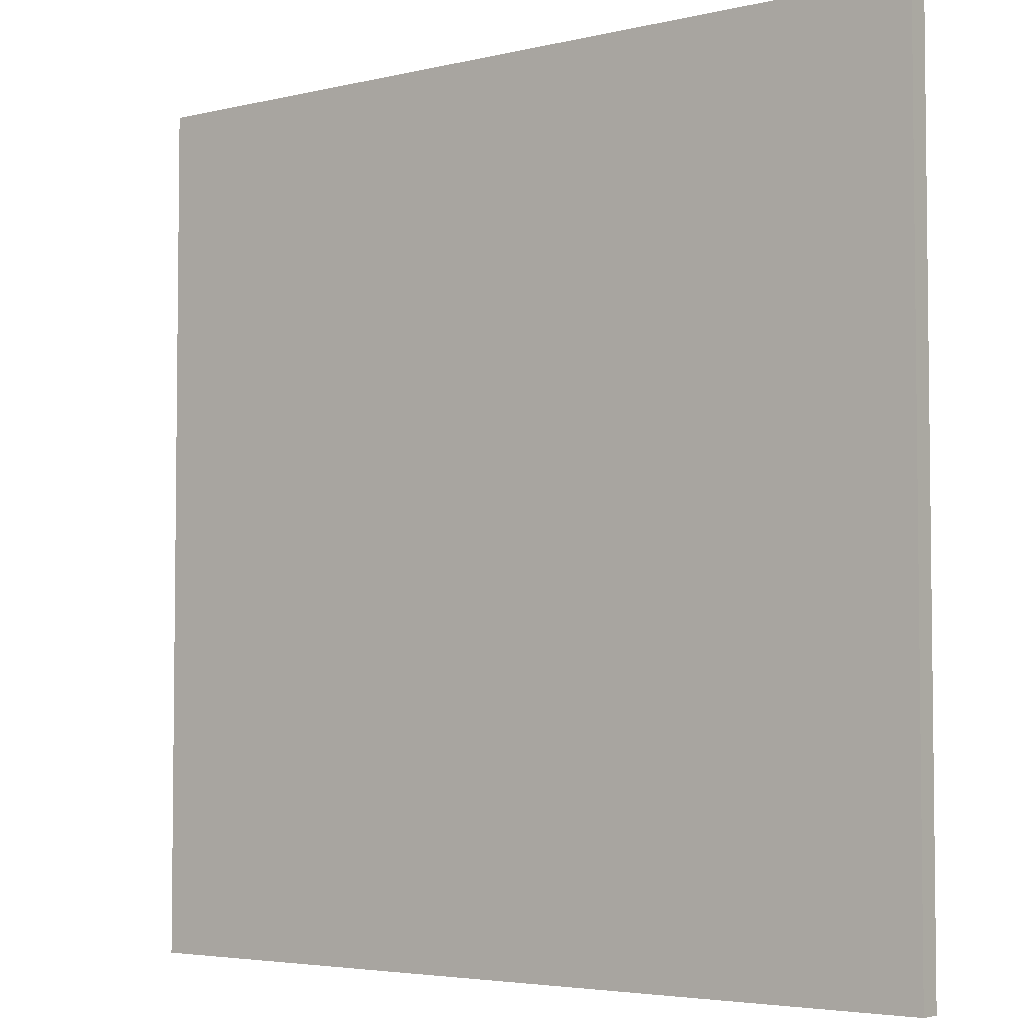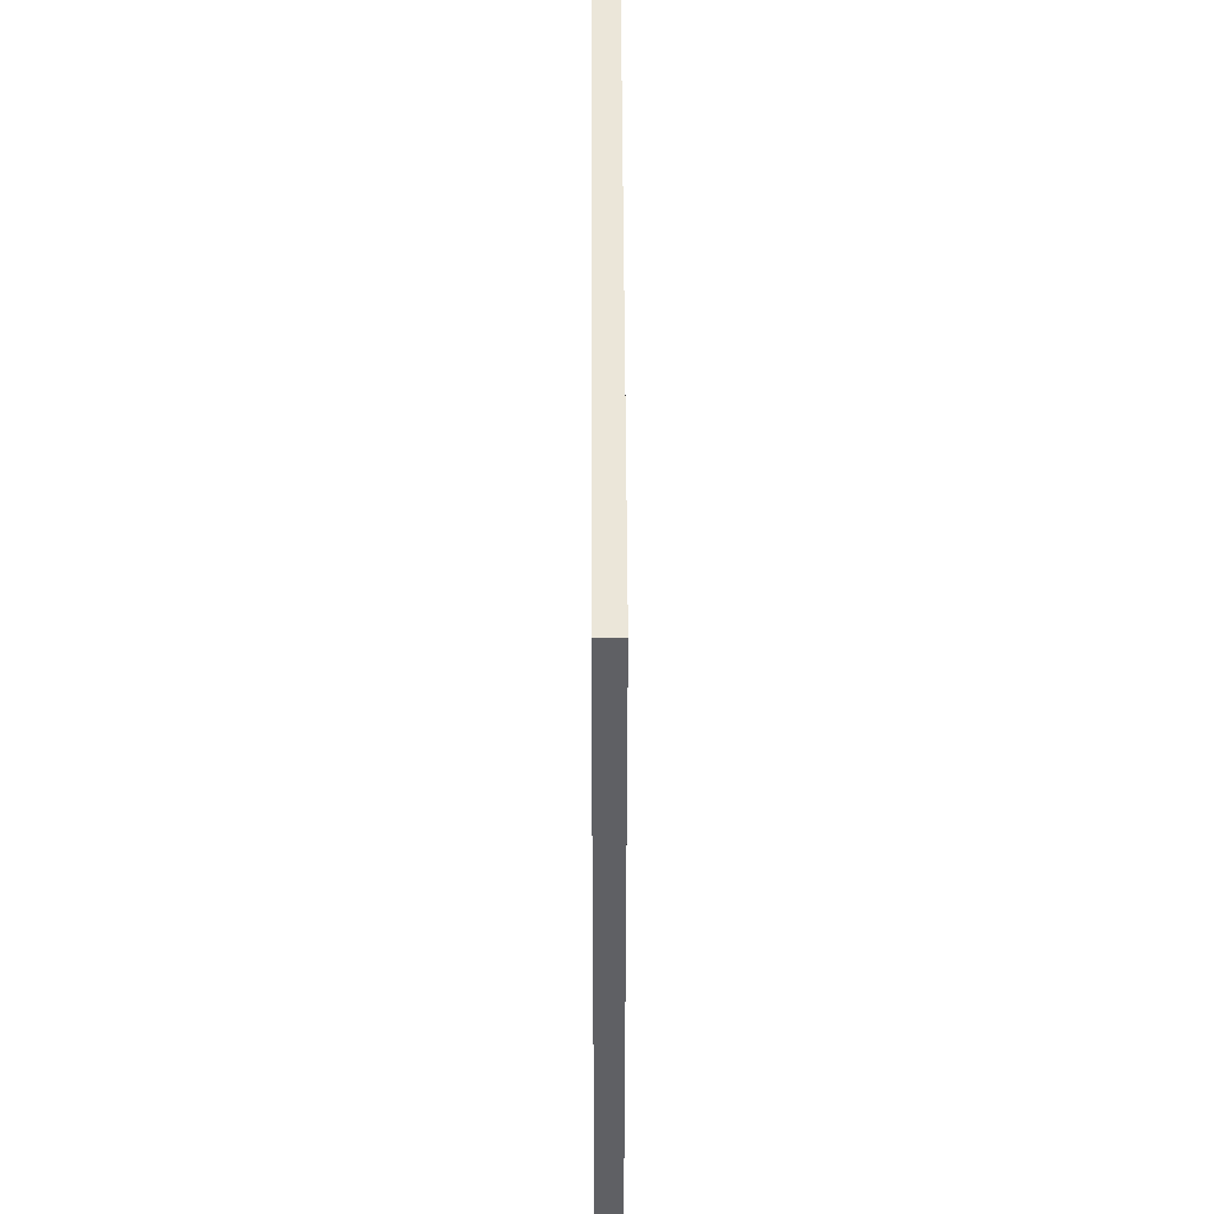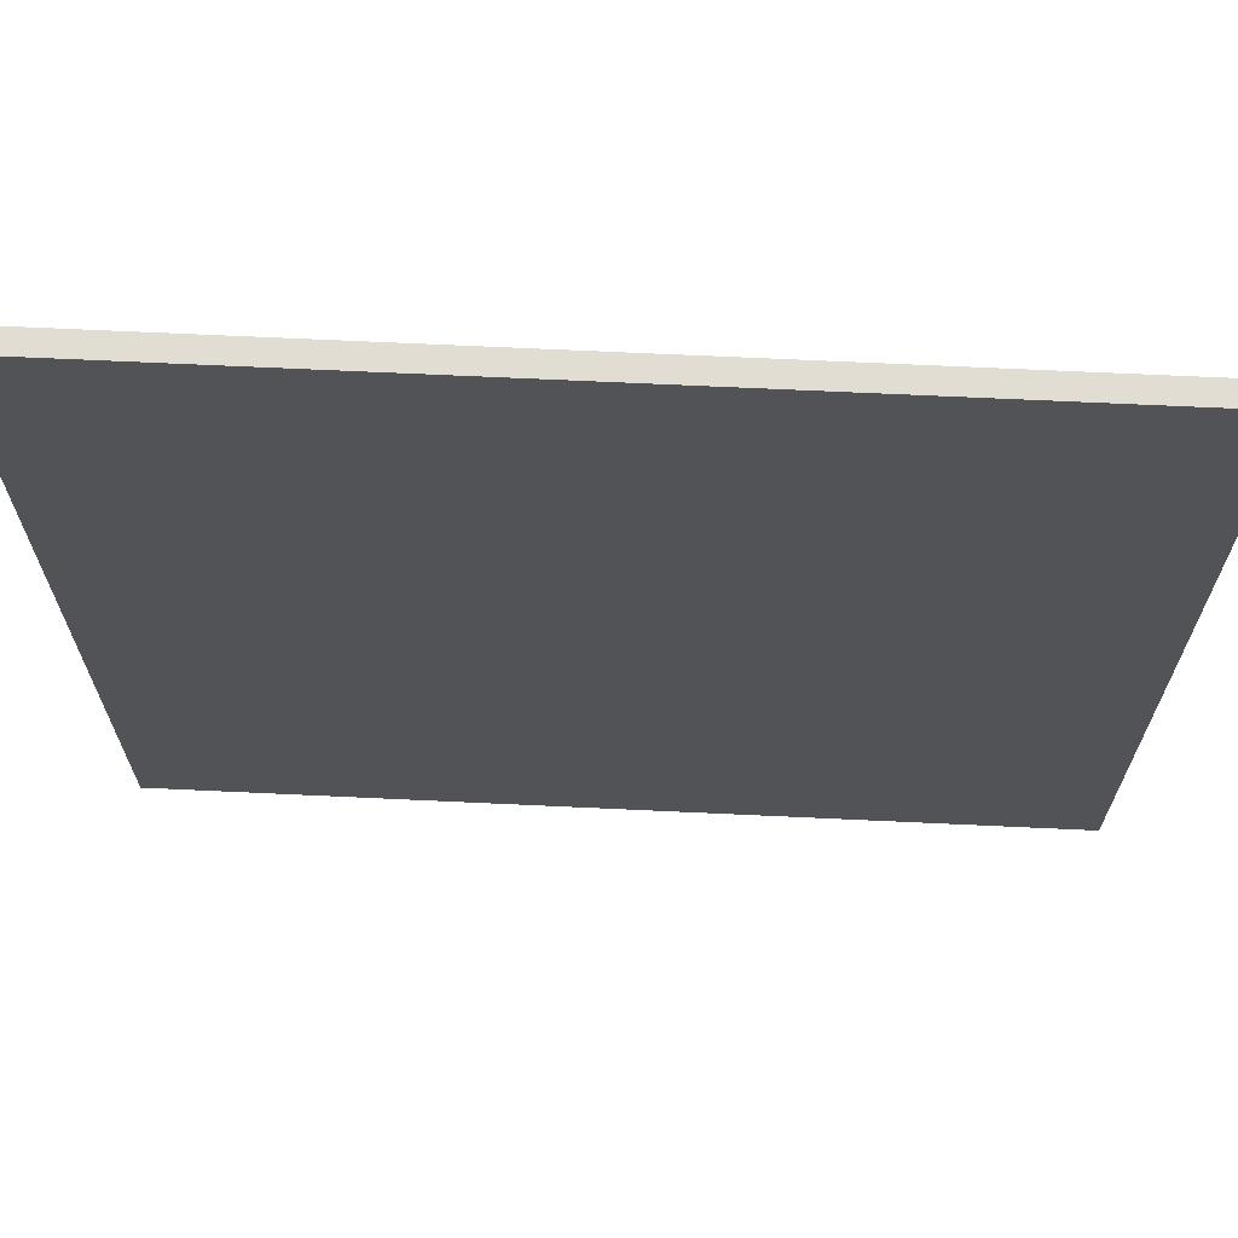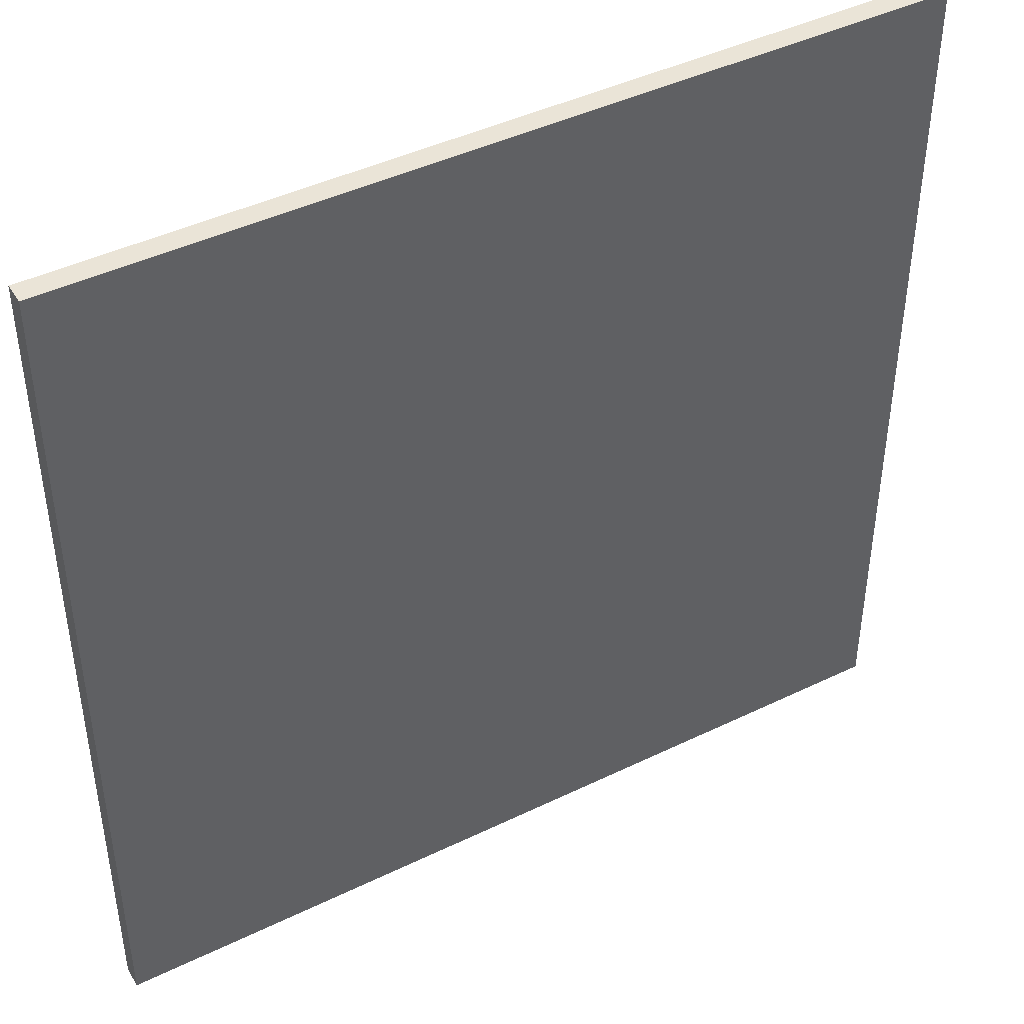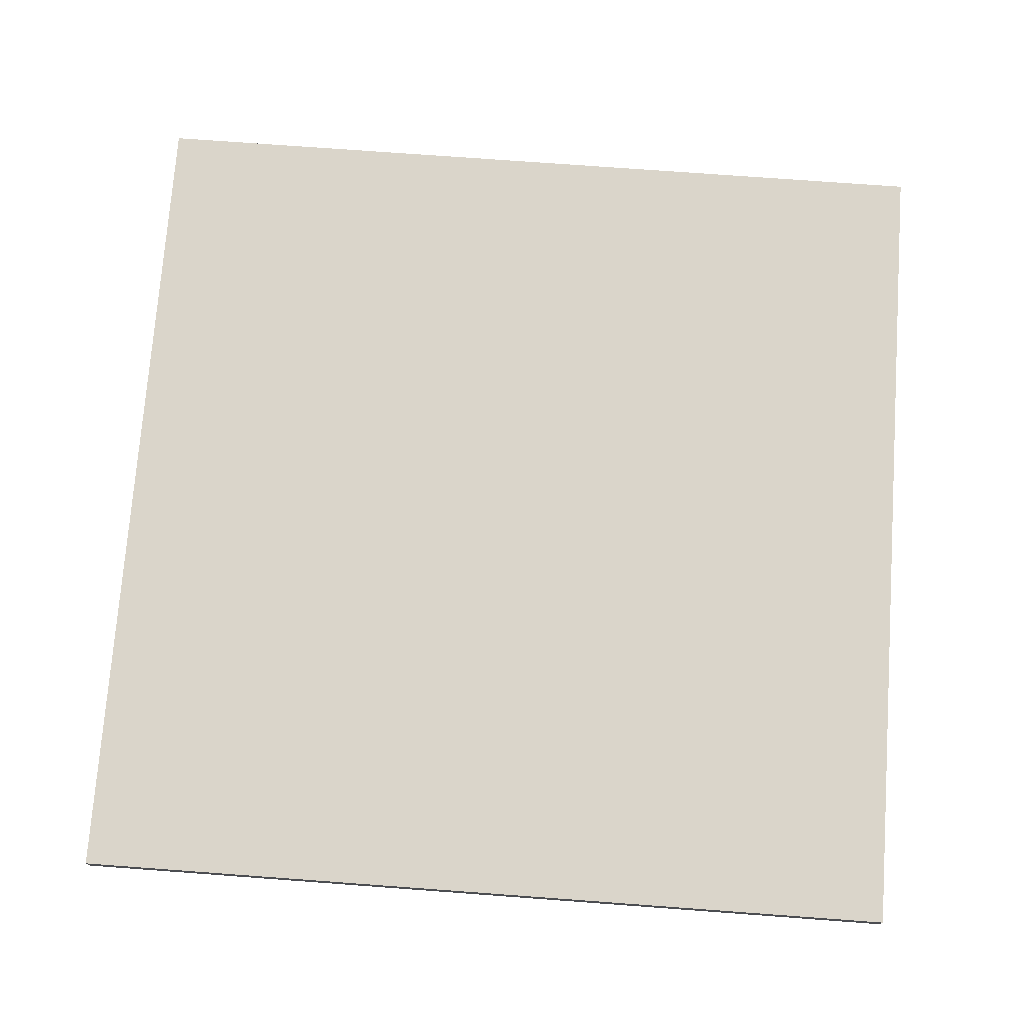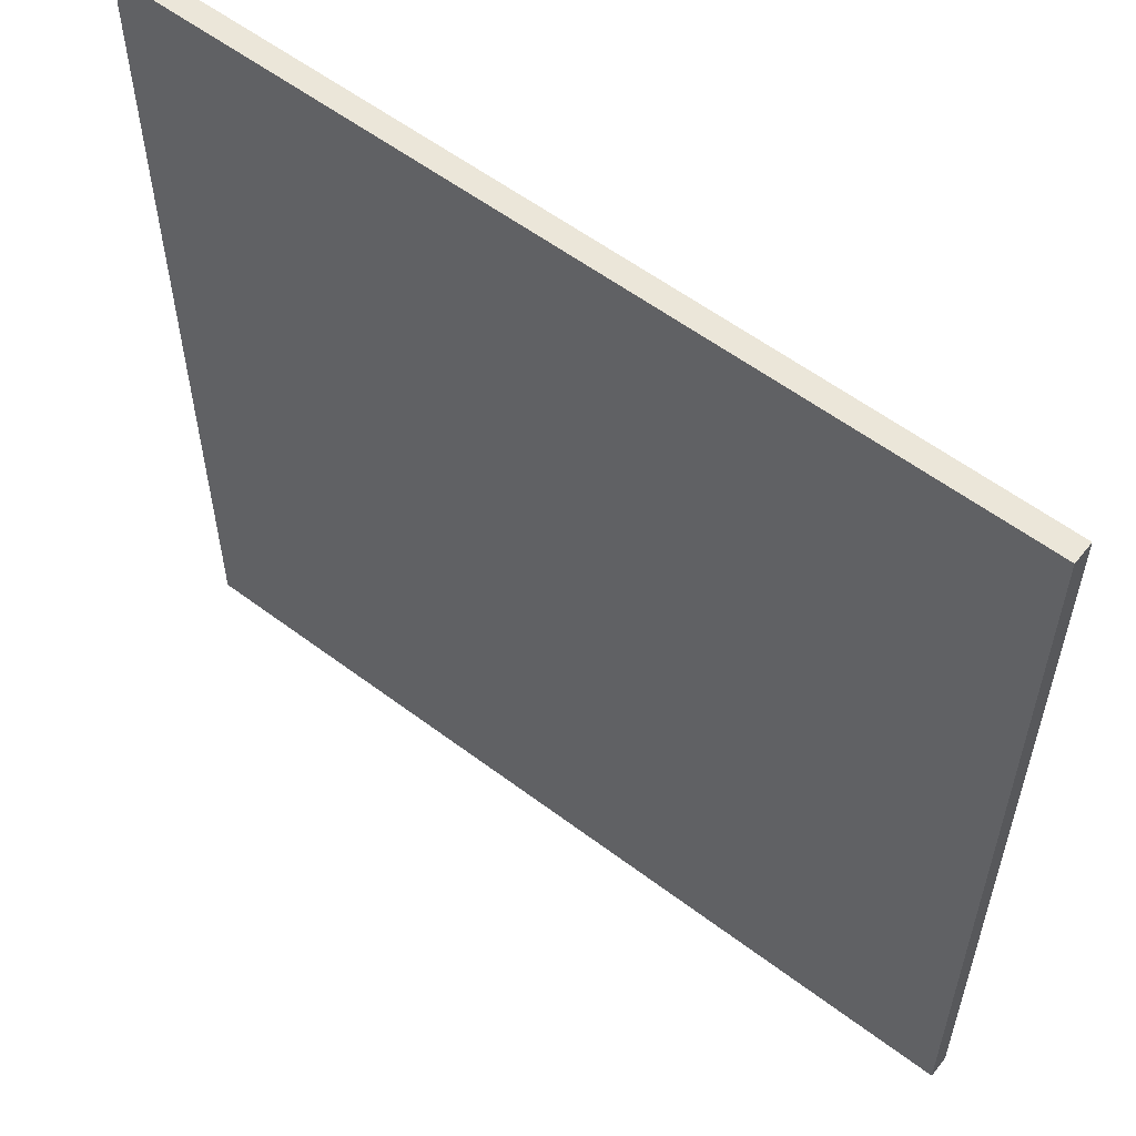
<metadata>
{"format":"obj","ext":"obj","renderer":"f3d","projection":"perspective","resolution":1024,"background":"white","views":[{"elev":-4.2,"azim":37.9,"up":"+Y"},{"elev":46.7,"azim":-90.2,"up":"+Y"},{"elev":68.1,"azim":2.7,"up":"+Y"},{"elev":43.7,"azim":150.3,"up":"+Y"},{"elev":74.2,"azim":94.2,"up":"+Z"},{"elev":57.2,"azim":38.1,"up":"+Y"}]}
</metadata>
<code>
o surface_Cube.001
v -4 -4 -1.2
v -4 -4 -1
v -4 4 -1.2
v -4 4 -1
v 4 -4 -1.2
v 4 -4 -1
v 4 4 -1.2
v 4 4 -1
f 2 3 1
f 4 7 3
f 8 5 7
f 6 1 5
f 7 1 3
f 4 6 8
f 2 4 3
f 4 8 7
f 8 6 5
f 6 2 1
f 7 5 1
f 4 2 6

</code>
